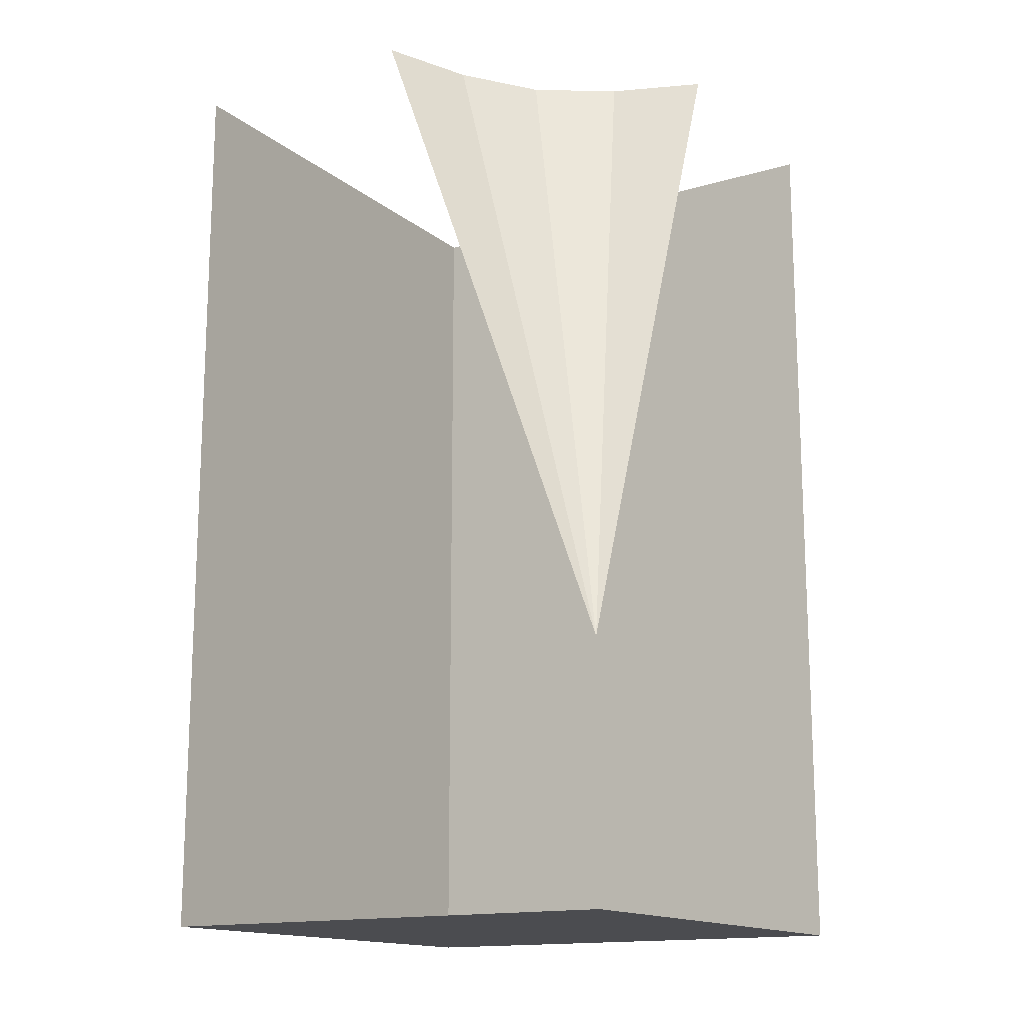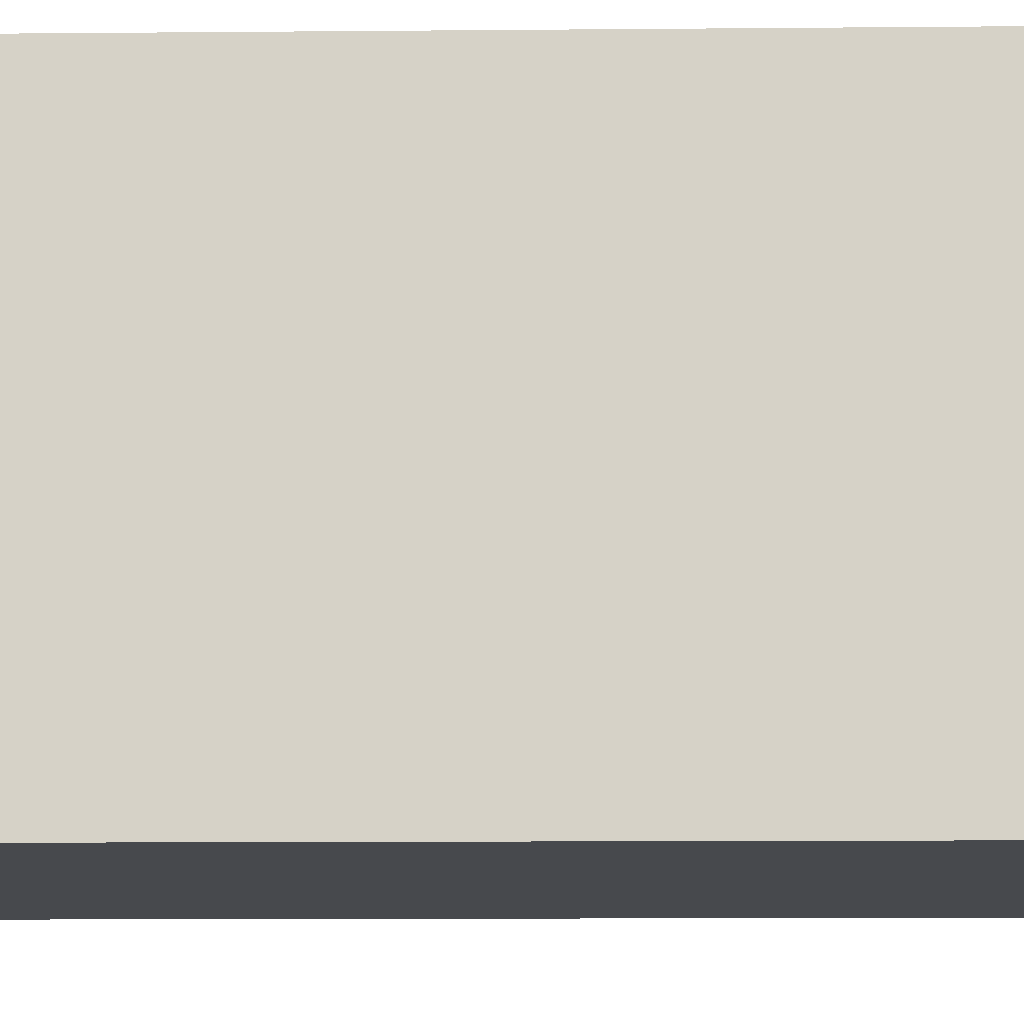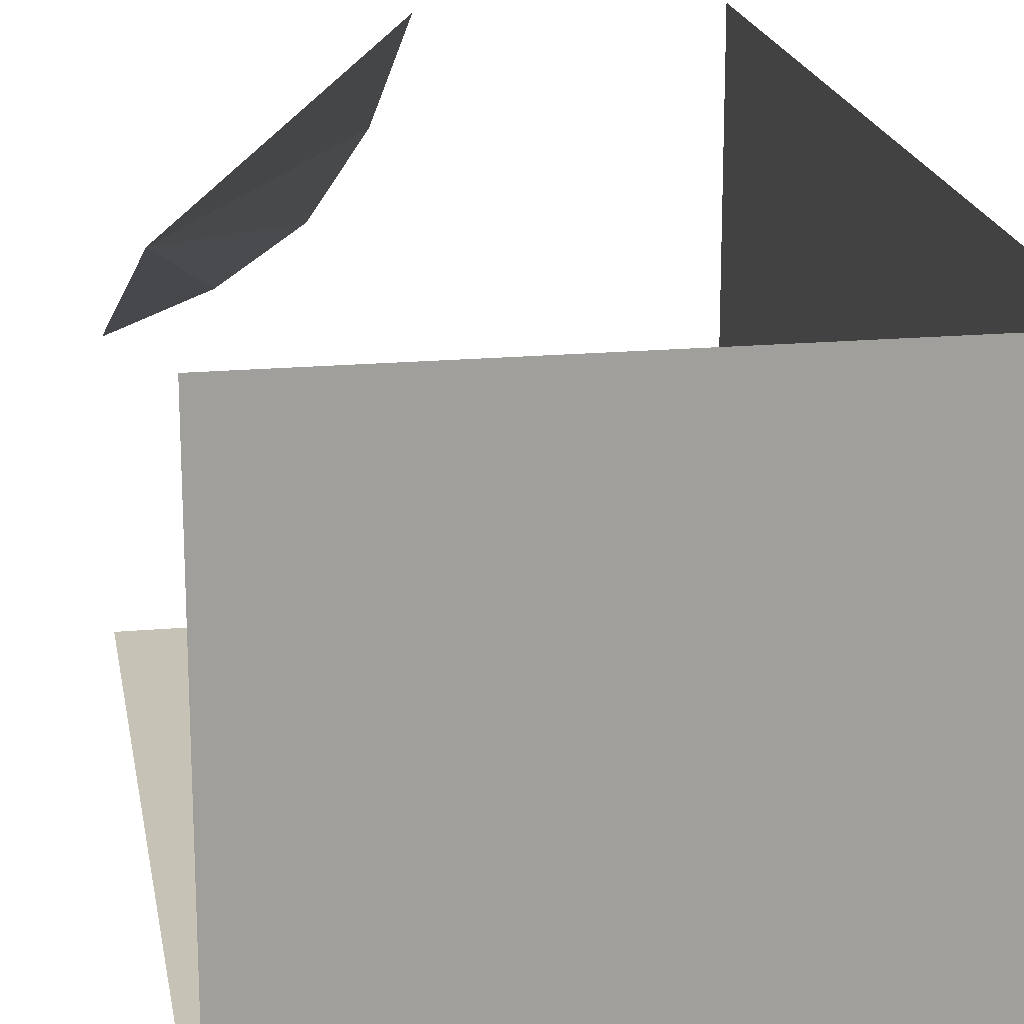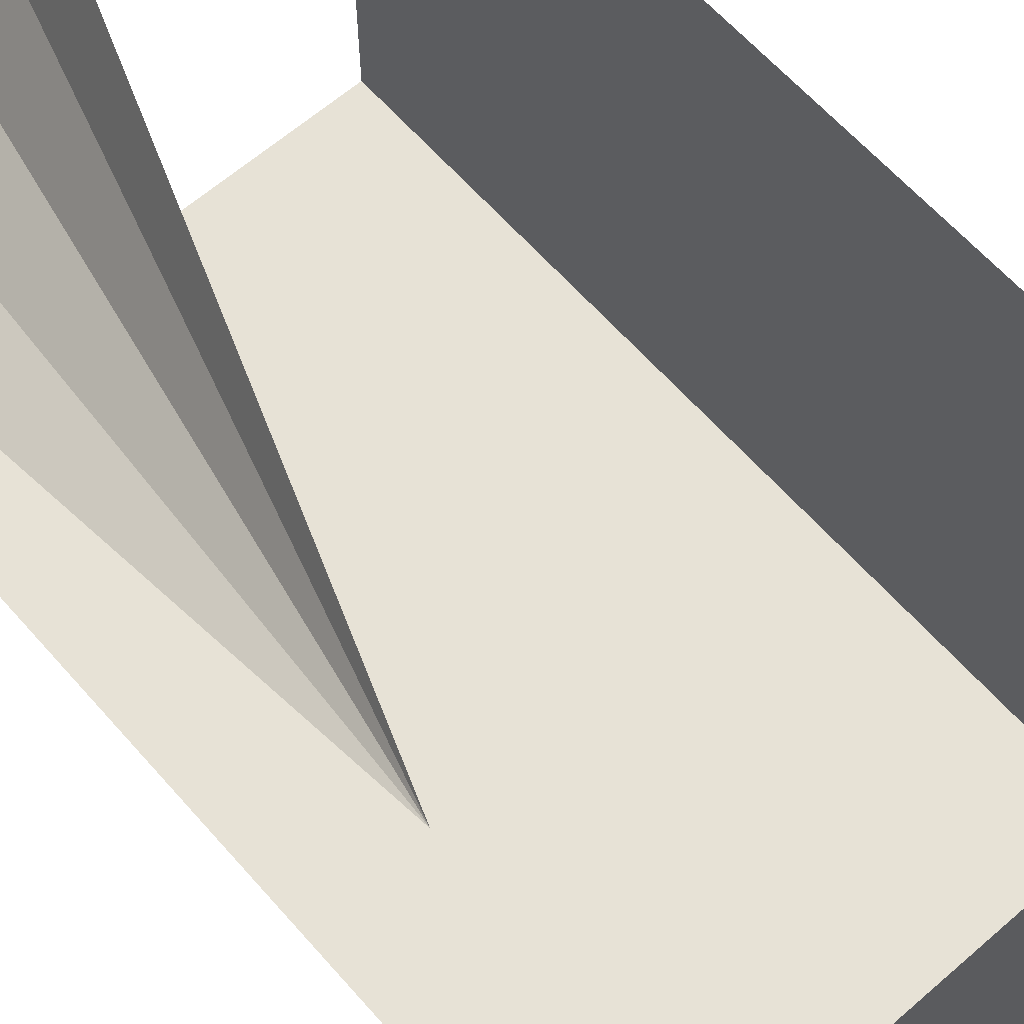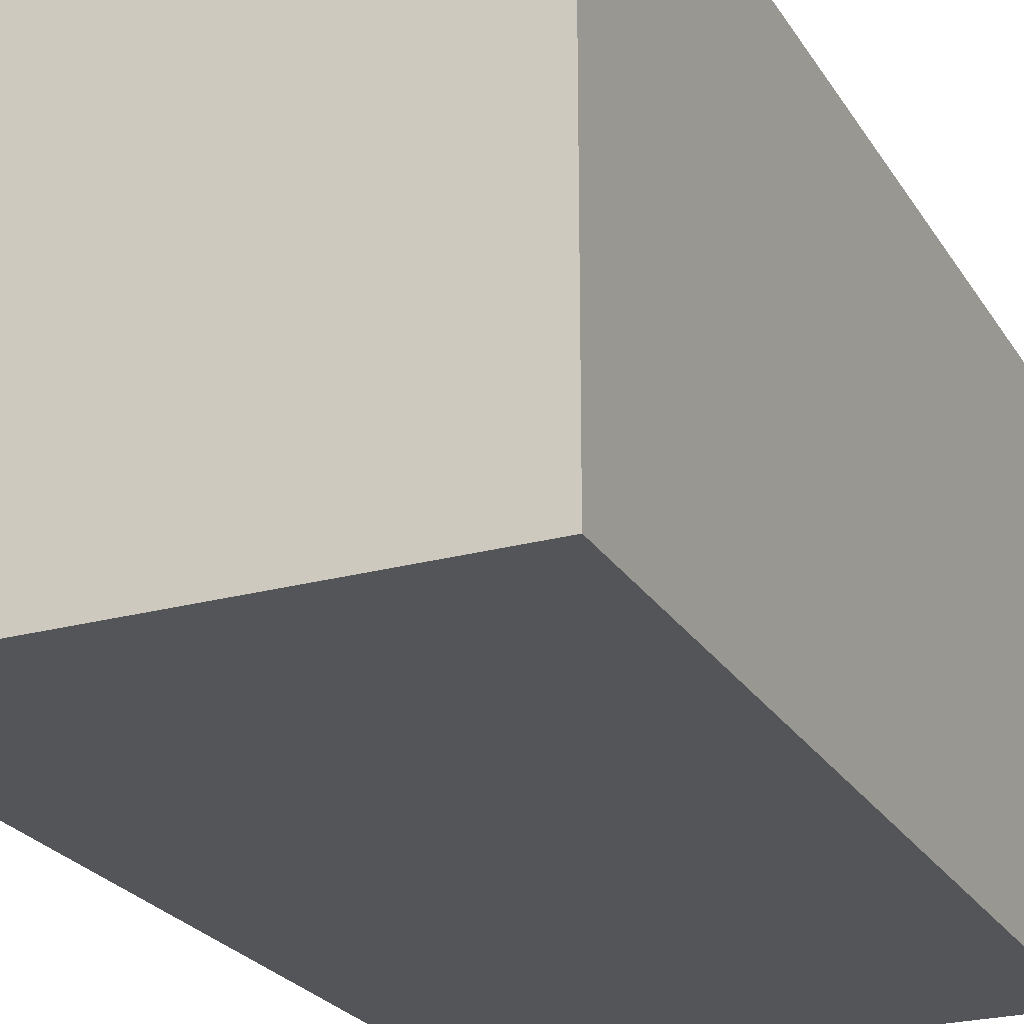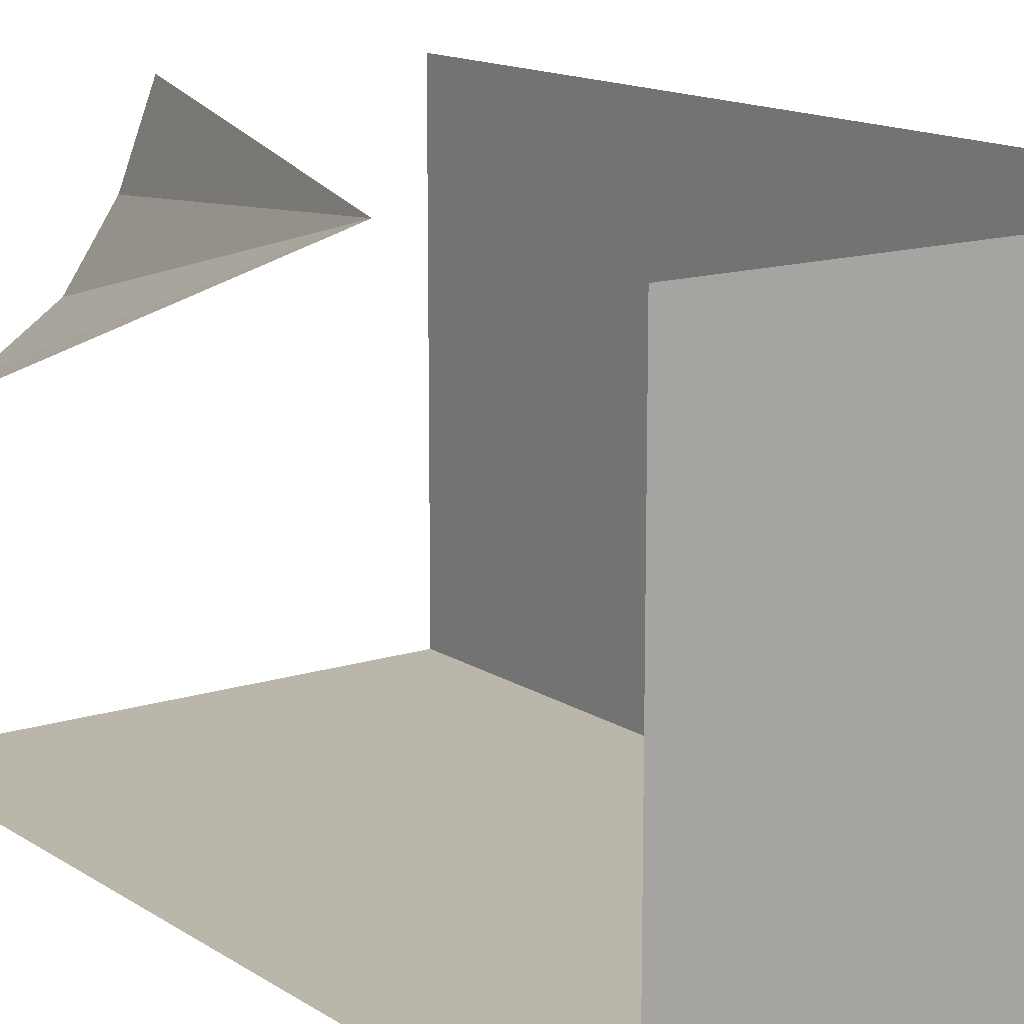
<metadata>
{"format":"obj","ext":"obj","renderer":"f3d","projection":"perspective","resolution":1024,"background":"white","views":[{"elev":-15.2,"azim":-58.0,"up":"+Y"},{"elev":-12.0,"azim":91.2,"up":"+Z"},{"elev":19.2,"azim":-9.5,"up":"+Z"},{"elev":63.1,"azim":-41.3,"up":"+Z"},{"elev":-24.2,"azim":24.3,"up":"+Z"},{"elev":14.0,"azim":-35.5,"up":"+Z"}]}
</metadata>
<code>
v 0.5 -1.375 -0.5
v -0.5 -1.875 -0.5
v -0.5 -1.375 -0.5
v 0.5 -0.625 -0.5
v 0.5 -0.625 0.5
v 0.5 -1.375 0.5
v 0.5 -1.875 -0.5
v 0.5 -1.875 0.5
v -0.5 -1.875 0.5
v -0.5 -0.625 -0.5
v 0.5 0 -0.5
v 0.5 0 0.5
v -0.5 0 -0.5
v 0 0 0.5
v -0.07031 0 0.3203
v -0.5 -1.367 0.5
v -0.1719 0 0.1719
v -0.3203 0 0.07031
v -0.5 0 0
f 1 2 3
f 1 3 4
f 1 4 5
f 1 5 6
f 1 6 7
f 1 7 2
f 4 3 10
f 4 10 11
f 4 11 12
f 4 12 5
f 11 10 13
f 14 15 16
f 16 15 17
f 16 17 18
f 16 18 19
f 6 8 7
f 2 7 8
f 2 8 9

</code>
